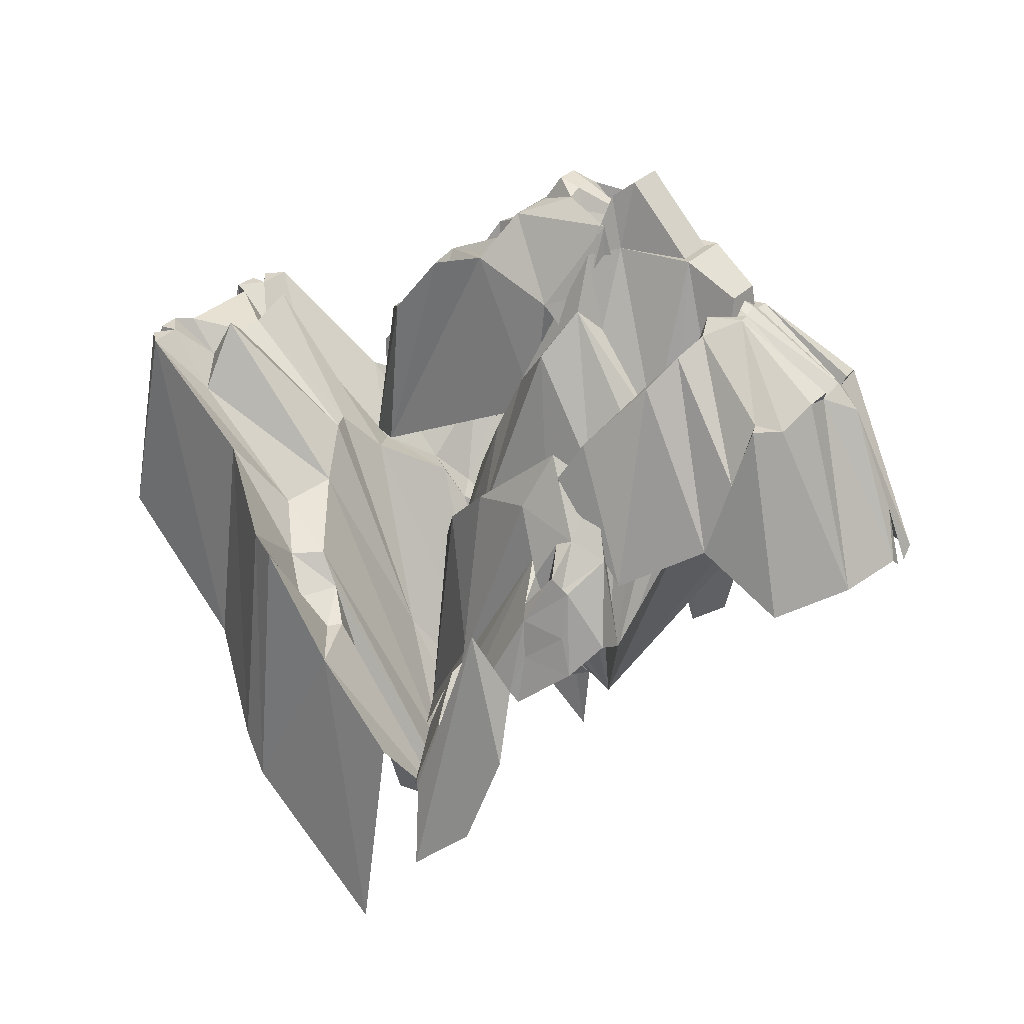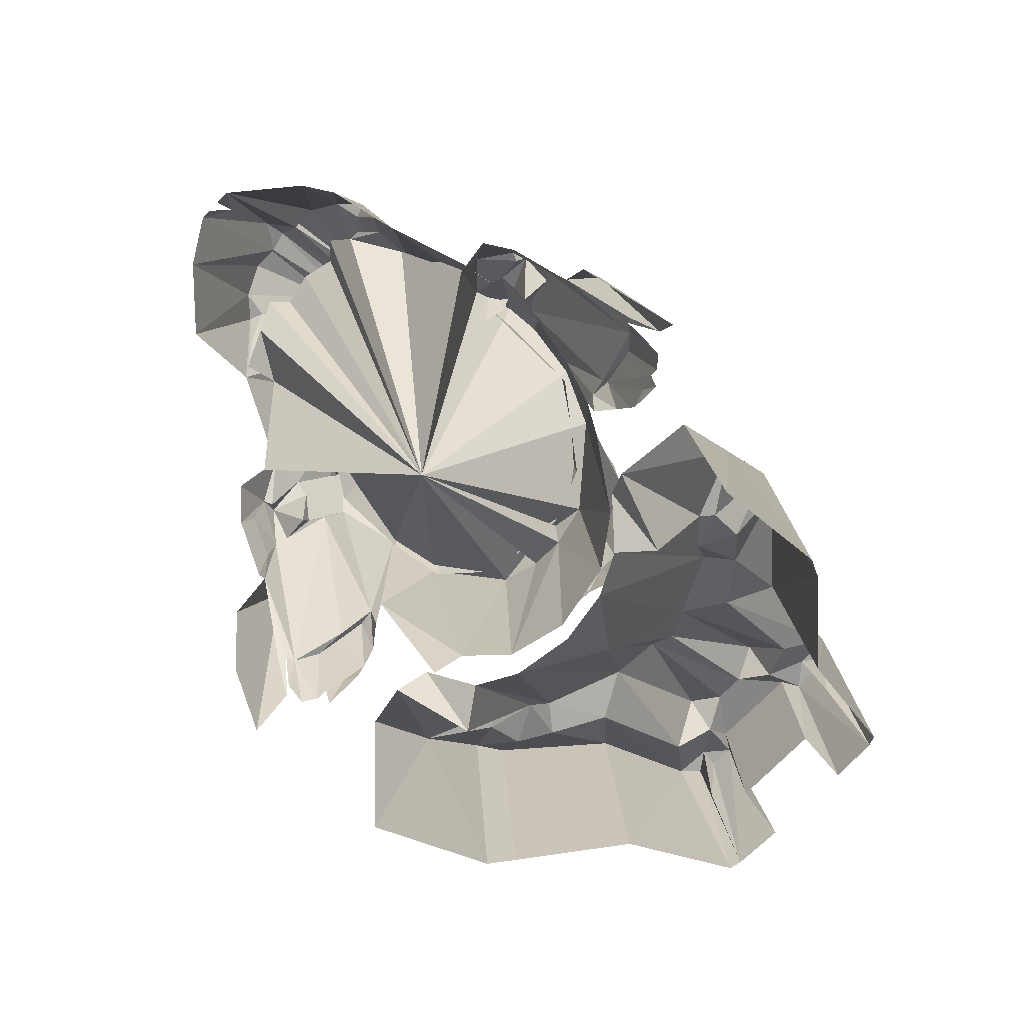
<metadata>
{"format":"obj","ext":"obj","renderer":"f3d","projection":"perspective","resolution":1024,"background":"white","views":[{"elev":28.7,"azim":-56.8,"up":"+Z"},{"elev":-74.7,"azim":45.2,"up":"+Z"}]}
</metadata>
<code>
g meg002_sr_skin
v 0.2048 -1.378 -0.2808
v 0.2211 -1.449 -0.1776
v 0.1613 -1.362 -0.2564
v 0.1803 -1.419 0.113
v 0.2347 -1.479 -0.08529
v 0.08529 -1.343 0.0152
v 0.09616 -1.318 -0.2971
v -0.001618 -1.606 -0.2428
v 0.2102 -1.492 0.1836
v 0.03369 -1.345 0.03693
v 0.02554 -1.332 -0.00653
v -0.001618 -1.305 -0.3297
v -0.09668 -1.318 -0.2971
v -0.02606 -1.332 -0.00653
v -0.08581 -1.343 0.0152
v -0.1619 -1.362 -0.2564
v -0.03421 -1.345 0.03693
v -0.1809 -1.419 0.113
v 0.2129 -1.571 0.2623
v -0.2107 -1.492 0.1836
v 0.2048 -1.623 0.2922
v -0.2352 -1.479 -0.08529
v -0.2515 -1.484 -0.09887
v -0.2053 -1.378 -0.2808
v -0.2433 -1.476 -0.1641
v -0.2705 -1.454 -0.1858
v 0.2428 -1.53 0.02063
v 0.2374 -1.587 0.208
v -0.2759 -1.481 -0.1043
v -0.2949 -1.449 -0.2075
v 0.251 -1.484 -0.09887
v 0.2428 -1.476 -0.1641
v 0.27 -1.454 -0.1668
v 0.2836 -1.484 -0.1097
v 0.2917 -1.449 -0.2075
v 0.2808 -1.492 -0.1152
v 0.2482 -1.614 0.132
v 0.3705 -1.527 -0.1803
v 0.3216 -1.647 0.06952
v 0.327 -1.46 -0.232
v 0.3026 -1.451 -0.2428
v 0.3515 -1.46 -0.2836
v 0.3542 -1.47 -0.2482
v 0.346 -1.503 -0.1532
v 0.3677 -1.473 -0.2618
v 0.3868 -1.489 -0.2727
v 0.3868 -1.519 -0.2537
v 0.3786 -1.541 -0.1803
v 0.346 -1.636 -0.04998
v 0.3868 -1.546 -0.1885
v 0.4085 -1.506 -0.232
v 0.3759 -1.587 0.04779
v 0.4411 -1.522 -0.3569
v 0.4139 -1.601 -0.2917
v 0.3868 -1.644 -0.1559
v 0.3297 -1.652 0.009766
v 0.3433 -1.65 -0.06356
v 0.3161 -1.723 -0.00653
v 0.3107 -1.707 0.0505
v 0.2971 -1.707 0.1211
v 0.2836 -1.761 0.03964
v 0.2428 -1.737 0.1619
v 0.2292 -1.756 0.01248
v 0.3026 -1.682 0.1428
v 0.2917 -1.693 0.1211
v 0.2482 -1.682 0.1809
v 0.1912 -1.688 0.2542
v 0.1559 -1.829 0.2162
v 0.251 -1.658 0.17
v 0.308 -1.639 0.08853
v 0.2673 -1.631 0.1157
v 0.2618 -1.644 0.07223
v 0.1097 -1.905 0.2216
v 0.1586 -1.881 0.1836
v 0.1287 -1.905 0.2135
v 0.07443 -1.924 0.2786
v 0.04998 -1.9 0.2759
v -0.001618 -1.91 0.2895
v -0.0505 -1.9 0.2759
v -0.07495 -1.924 0.2786
v -0.1103 -1.905 0.2216
v -0.1564 -1.829 0.2162
v -0.1619 -1.881 0.1836
v -0.1293 -1.905 0.2135
v -0.2298 -1.756 0.01248
v -0.1917 -1.688 0.2542
v -0.2433 -1.737 0.1619
v -0.2841 -1.761 0.03964
v -0.208 -1.623 0.2922
v -0.2488 -1.682 0.1809
v -0.2379 -1.587 0.208
v -0.2977 -1.707 0.1211
v -0.3167 -1.723 -0.00653
v -0.2922 -1.693 0.1211
v -0.3031 -1.682 0.1428
v -0.3248 -1.647 0.06952
v -0.3112 -1.707 0.0505
v -0.3302 -1.652 0.009766
v -0.3438 -1.65 -0.06356
v -0.3465 -1.636 -0.04998
v -0.3737 -1.527 -0.1803
v -0.2488 -1.614 0.132
v -0.2515 -1.658 0.17
v -0.3085 -1.639 0.08853
v -0.2678 -1.631 0.1157
v -0.3031 -1.498 -0.1315
v -0.2623 -1.644 0.07223
v -0.3221 -1.495 -0.1342
v -0.3465 -1.503 -0.1532
v -0.3275 -1.46 -0.232
v -0.3031 -1.451 -0.2428
v -0.3547 -1.46 -0.2836
v -0.3547 -1.47 -0.2482
v -0.3683 -1.473 -0.2618
v -0.3873 -1.489 -0.2727
v -0.3873 -1.519 -0.2537
v -0.3791 -1.541 -0.1803
v -0.39 -1.546 -0.1885
v -0.409 -1.506 -0.232
v -0.3764 -1.587 0.04779
v -0.3873 -1.644 -0.1559
v -0.4416 -1.522 -0.3569
v -0.4144 -1.601 -0.2917
v 0.1016 -1.612 0.4497
v 0.1233 -1.549 0.4851
v 0.126 -1.582 0.4552
v 0.07171 -1.62 0.61
v 0.06085 -1.636 0.5204
v 0.07171 -1.465 0.5964
v 0.1152 -1.427 0.5312
v 0.1369 -1.541 0.3194
v 0.1206 -1.253 0.1782
v 0.03912 -1.541 0.629
v 0.01739 -1.541 0.6371
v 0.003814 -1.639 0.5991
v 0.1233 -1.348 0.5068
v 0.1179 -1.272 0.4144
v 0.07443 -1.196 0.1619
v 0.06356 -1.223 0.3818
v 0.03912 -1.193 0.1646
v 0.07986 -1.294 0.4335
v 0.069 -1.345 0.5122
v 0.1016 -1.356 0.4905
v 0.06356 -1.286 0.3981
v 0.03912 -1.302 0.4362
v 0.07714 -1.422 0.5176
v 0.05542 -1.438 0.5502
v 0.003814 -1.381 0.2026
v -0.03421 -1.302 0.4362
v -0.05594 -1.223 0.3818
v -0.06408 -1.345 0.5122
v -0.0505 -1.438 0.5502
v 0.003814 -1.465 0.5964
v -0.05865 -1.286 0.3981
v 0.02826 -1.489 0.6127
v -0.07223 -1.294 0.4335
v 0.02011 -1.511 0.648
v -0.0152 -1.511 0.648
v -0.02335 -1.489 0.6127
v -0.01248 -1.541 0.6371
v -0.06408 -1.465 0.5964
v -0.1103 -1.427 0.5312
v -0.06952 -1.422 0.5176
v -0.03421 -1.541 0.629
v -0.02335 -1.555 0.6073
v -0.05322 -1.636 0.5204
v -0.0668 -1.62 0.61
v -0.07223 -1.625 0.4633
v -0.09668 -1.612 0.5122
v -0.1184 -1.549 0.4851
v -0.1211 -1.582 0.4552
v -0.132 -1.541 0.3194
v -0.113 -1.253 0.1782
v -0.1157 -1.348 0.5068
v -0.09668 -1.356 0.4905
v -0.113 -1.272 0.4144
v -0.06952 -1.196 0.1619
v -0.03421 -1.193 0.1646
v -0.02063 -1.21 0.3357
v -0.01791 -1.177 0.2977
v 0.02826 -1.169 0.1809
v 0.02554 -1.21 0.3357
v 0.02554 -1.177 0.2977
v 0.001098 -2.079 0.2433
v 0.02826 -2.106 0.1754
v 0.009246 -2.106 0.1591
v 0.001098 -2.016 0.3873
v -0.02878 -2.106 0.1754
v -0.02878 -1.976 0.4063
v -0.009766 -2.106 0.1591
v -0.09124 -2.065 0.1428
v 0.02826 -1.976 0.4063
v 0.001098 -1.984 0.4226
v 0.069 -1.976 0.4144
v 0.1342 -2.027 0.1184
v 0.1125 -1.954 0.3818
v 0.0364 -1.84 0.5013
v 0.1641 -1.984 0.1048
v 0.03369 -1.981 0.4199
v 0.1423 -1.921 0.3846
v 0.1776 -1.87 0.1863
v 0.1206 -1.913 0.3846
v 0.1532 -1.897 0.2949
v 0.1179 -1.78 0.4579
v 0.07443 -1.796 0.4796
v 0.01739 -1.837 0.5013
v 0.04184 -1.785 0.4959
v 0.1613 -1.753 0.4172
v 0.2265 -1.753 0.1157
v 0.2102 -1.677 0.3248
v 0.2238 -1.642 0.2651
v 0.2048 -1.636 0.2352
v 0.1776 -1.65 0.1863
v 0.1342 -1.712 0.2678
v 0.09616 -1.734 0.2433
v 0.06085 -1.775 0.4389
v -0.06137 -1.775 0.4389
v 0.04998 -1.747 0.3058
v -0.0505 -1.747 0.3058
v -0.09668 -1.734 0.2433
v 0.001098 -1.785 0.5285
v 0.001098 -1.837 0.5095
v -0.01791 -1.837 0.5013
v -0.03693 -1.84 0.5013
v -0.04236 -1.785 0.4959
v -0.07495 -1.796 0.4796
v -0.1184 -1.78 0.4579
v -0.1347 -1.712 0.2678
v -0.2107 -1.677 0.3248
v -0.1782 -1.65 0.1782
v -0.2053 -1.636 0.2352
v -0.2243 -1.642 0.2651
v -0.227 -1.753 0.1157
v -0.1619 -1.753 0.4172
v -0.1782 -1.87 0.1863
v -0.1537 -1.897 0.2949
v -0.1211 -1.913 0.3846
v -0.1428 -1.921 0.3846
v -0.1646 -1.984 0.1048
v -0.113 -1.954 0.3818
v -0.06952 -1.976 0.4144
v -0.03421 -1.981 0.4199
v -0.0831 -1.318 -0.4139
v 0.003814 -1.204 -0.2455
v 0.003814 -1.302 -0.4031
v 0.08801 -1.318 -0.4139
v -0.07223 -1.09 0.03693
v -0.1754 -1.153 -0.0364
v -0.1428 -1.348 -0.4058
v 0.07714 -1.09 0.03693
v 0.1803 -1.153 -0.0364
v 0.1478 -1.348 -0.4058
v -0.009766 -1.066 0.1048
v 0.02283 -1.052 0.1048
v -0.1863 -1.185 -0.08801
v -0.1944 -1.313 -0.4356
v -0.1944 -1.403 -0.3487
v -0.2325 -1.424 -0.3976
v -0.2298 -1.229 -0.1233
v -0.3357 -1.272 -0.1233
v -0.333 -1.384 -0.2618
v -0.3465 -1.345 -0.5986
v -0.3384 -1.131 -0.3949
v -0.2488 -1.212 -0.1233
v -0.333 -1.166 0.03693
v -0.2461 -1.155 -0.08801
v -0.3139 -1.125 0.05322
v -0.3194 -1.087 -0.3406
v -0.208 -1.112 -0.0364
v -0.1972 -0.9897 0.1211
v -0.2026 -0.949 -0.2428
v -0.1401 -1.055 0.0152
v -0.1727 -0.8132 0.2623
v -0.1619 -0.7371 -0.06356
v -0.1238 -0.8783 0.1727
v -0.1483 -0.7887 0.2623
v -0.1456 -0.729 -0.0527
v -0.1184 -0.8104 0.2623
v -0.06952 -0.8919 0.2759
v -0.06952 -0.8512 0.208
v -0.02063 -0.8729 0.2406
v -0.1347 -0.7887 0.1211
v -0.1211 -0.7833 0.2623
v -0.0831 -0.7806 0.2623
v -0.06952 -0.7208 -0.03912
v -0.0668 -0.7887 0.01248
v -0.0668 -0.8077 0.2623
v 0.07171 -0.8077 0.2623
v 0.07171 -0.7887 0.01248
v 0.02554 -0.8729 0.2406
v 0.08801 -0.7806 0.2623
v 0.07443 -0.7208 -0.03912
v 0.1505 -0.729 -0.0527
v 0.07443 -0.8919 0.2759
v 0.07443 -0.8512 0.208
v 0.1315 -0.8783 0.1727
v 0.1233 -0.8104 0.2623
v 0.145 -1.055 0.0152
v 0.126 -0.7833 0.2623
v 0.1396 -0.7887 0.1211
v 0.1532 -0.7887 0.2623
v 0.1668 -0.7371 -0.06356
v 0.1776 -0.8132 0.2623
v 0.2102 -0.949 -0.2428
v 0.2021 -0.9897 0.1211
v 0.3243 -1.087 -0.3406
v 0.2129 -1.112 -0.0364
v 0.3189 -1.125 0.05322
v 0.3433 -1.131 -0.3949
v 0.1939 -1.185 -0.08801
v 0.251 -1.155 -0.08801
v 0.3379 -1.166 0.03693
v 0.3406 -1.272 -0.1233
v 0.3515 -1.345 -0.5986
v 0.3379 -1.384 -0.2618
v 0.2374 -1.424 -0.3976
v 0.2537 -1.212 -0.1233
v 0.2347 -1.229 -0.1233
v 0.1994 -1.313 -0.4356
v 0.1994 -1.403 -0.3487
v 0.05542 -1.821 0.3031
v 0.04455 -1.75 0.5747
v 0.09616 -1.769 0.2949
v 0.1152 -1.739 0.3357
v 0.02826 -1.821 0.5285
v -0.04236 -1.75 0.5747
v 0.02826 -1.829 0.4823
v -0.02878 -1.829 0.4823
v -0.02878 -1.821 0.5285
v -0.05594 -1.821 0.3031
v -0.09396 -1.769 0.2949
v -0.113 -1.739 0.3357
v -0.02878 -1.737 0.572
v -0.04507 -1.636 0.572
v 0.03097 -1.737 0.572
v 0.04727 -1.636 0.572
v -0.02878 -1.647 0.6725
v 0.03097 -1.647 0.6725
v 0.04727 -1.62 0.6507
v -0.04507 -1.62 0.6507
v -0.08853 -1.606 0.5692
v -0.09396 -1.636 0.4579
v -0.1211 -1.609 0.4905
v -0.1428 -1.72 0.3221
v -0.1809 -1.671 0.2678
v 0.001098 -1.552 0.1619
v 0.08801 -1.606 0.5692
v -0.1401 -1.522 0.3628
v -0.17 -1.576 0.428
v -0.2026 -1.612 0.1374
v -0.2026 -1.489 0.1428
v -0.1428 -1.481 0.2759
v -0.1673 -1.422 0.05594
v -0.1021 -1.422 0.1727
v -0.08581 -1.364 0.01248
v 0.03912 -1.394 0.132
v 0.04455 -1.356 0.01248
v 0.1016 -1.422 0.1727
v 0.126 -1.389 0.02606
v 0.145 -1.481 0.2759
v 0.2021 -1.489 0.1428
v 0.1423 -1.522 0.3628
v 0.1722 -1.576 0.428
v 0.2021 -1.612 0.1374
v 0.1831 -1.671 0.2678
v 0.1233 -1.609 0.4905
v 0.145 -1.72 0.3221
v 0.09616 -1.636 0.4579
g meg002_sr_skin_0
f 3 2 1
f 2 3 4
f 2 4 5
f 6 4 3
f 3 7 6
f 6 8 4
f 4 8 9
f 9 5 4
f 8 6 10
f 6 7 11
f 11 10 6
f 11 8 10
f 12 11 7
f 12 13 11
f 14 11 13
f 8 11 14
f 15 14 13
f 16 15 13
f 8 14 17
f 14 15 17
f 8 17 15
f 15 16 18
f 8 15 18
f 9 8 19
f 8 18 20
f 21 19 8
f 22 18 16
f 20 18 22
f 22 23 20
f 16 24 22
f 25 23 22
f 26 23 25
f 19 27 9
f 5 9 27
f 19 21 28
f 27 19 28
f 26 29 23
f 30 29 26
f 27 31 5
f 32 5 31
f 33 32 31
f 34 33 31
f 35 33 34
f 31 27 36
f 31 36 34
f 37 27 28
f 37 36 27
f 38 36 37
f 37 39 38
f 40 35 34
f 35 40 41
f 42 41 40
f 40 43 42
f 40 34 43
f 34 36 44
f 44 43 34
f 38 44 36
f 45 43 44
f 38 45 44
f 46 45 38
f 47 46 38
f 38 48 47
f 48 38 49
f 49 38 39
f 50 48 49
f 51 48 50
f 51 50 52
f 52 50 49
f 51 52 53
f 54 53 52
f 54 52 55
f 49 55 52
f 56 49 39
f 49 56 57
f 57 56 58
f 59 58 56
f 59 56 39
f 59 60 58
f 59 39 60
f 58 60 61
f 62 61 60
f 61 62 63
f 64 60 39
f 60 65 62
f 65 60 64
f 65 66 62
f 65 64 66
f 62 67 63
f 66 67 62
f 67 8 63
f 68 63 8
f 21 67 66
f 8 67 21
f 66 28 21
f 66 69 28
f 69 66 64
f 64 39 70
f 39 37 70
f 71 37 28
f 71 28 69
f 71 70 37
f 69 64 72
f 70 72 64
f 72 70 71
f 72 71 69
f 68 8 73
f 68 73 74
f 75 74 73
f 76 73 8
f 77 76 8
f 78 77 8
f 79 78 8
f 80 79 8
f 81 80 8
f 8 82 81
f 82 83 81
f 84 81 83
f 85 82 8
f 8 86 85
f 86 87 85
f 87 88 85
f 8 89 86
f 8 20 89
f 89 90 86
f 86 90 87
f 89 20 91
f 90 89 91
f 23 91 20
f 87 92 88
f 93 88 92
f 90 94 87
f 92 87 94
f 94 90 95
f 92 94 95
f 95 96 92
f 97 93 92
f 97 92 96
f 97 98 93
f 97 96 98
f 99 93 98
f 100 99 98
f 98 96 100
f 96 101 100
f 102 101 96
f 23 102 91
f 90 91 103
f 103 95 90
f 95 104 96
f 96 104 102
f 105 103 91
f 102 105 91
f 105 102 104
f 102 23 106
f 106 101 102
f 23 29 106
f 103 107 95
f 104 95 107
f 107 105 104
f 107 103 105
f 29 108 106
f 108 29 30
f 101 106 109
f 108 109 106
f 30 110 108
f 30 111 110
f 111 112 110
f 110 112 113
f 110 113 108
f 109 108 113
f 114 109 113
f 101 109 114
f 115 101 114
f 116 101 115
f 101 116 117
f 117 100 101
f 117 118 100
f 117 119 118
f 118 120 100
f 119 120 118
f 100 120 121
f 119 122 120
f 123 121 120
f 123 120 122
f 126 125 124
f 127 124 125
f 124 127 128
f 127 125 129
f 130 129 125
f 125 131 130
f 131 132 130
f 127 133 128
f 133 127 129
f 134 128 133
f 128 134 135
f 130 132 136
f 136 132 137
f 132 138 137
f 138 139 137
f 138 140 139
f 137 139 141
f 136 137 141
f 141 142 136
f 136 142 143
f 136 143 130
f 130 143 142
f 144 141 139
f 141 144 142
f 145 144 139
f 144 145 142
f 130 142 146
f 146 147 130
f 147 146 142
f 129 130 147
f 145 148 142
f 148 147 142
f 149 145 139
f 149 148 145
f 150 149 139
f 148 149 151
f 152 148 151
f 152 147 148
f 129 147 153
f 152 153 147
f 149 150 154
f 149 154 151
f 129 153 155
f 133 129 155
f 154 150 156
f 156 151 154
f 157 133 155
f 157 134 133
f 157 155 158
f 157 158 134
f 159 155 153
f 159 158 155
f 134 158 160
f 160 135 134
f 161 159 153
f 161 153 152
f 161 152 162
f 163 162 152
f 152 151 163
f 162 163 151
f 164 158 159
f 164 160 158
f 161 164 159
f 160 165 135
f 160 164 165
f 166 135 165
f 164 167 165
f 166 165 167
f 161 167 164
f 167 168 166
f 167 169 168
f 167 161 170
f 167 170 169
f 162 170 161
f 171 169 170
f 170 162 172
f 172 162 173
f 173 162 174
f 174 162 175
f 162 151 175
f 174 175 151
f 156 174 151
f 174 176 173
f 176 174 156
f 173 176 177
f 176 156 150
f 150 177 176
f 177 150 178
f 179 178 150
f 150 139 179
f 179 180 178
f 178 180 181
f 182 179 139
f 182 180 179
f 182 139 140
f 180 183 181
f 181 183 140
f 183 180 182
f 182 140 183
f 186 185 184
f 184 185 187
f 184 187 188
f 189 188 187
f 188 190 184
f 188 189 191
f 192 187 185
f 193 189 187
f 193 187 192
f 192 185 194
f 195 194 185
f 196 194 195
f 194 196 197
f 195 198 196
f 194 199 192
f 199 194 197
f 199 197 192
f 200 196 198
f 198 201 200
f 202 196 200
f 196 202 197
f 203 202 200
f 203 200 201
f 201 204 203
f 205 202 203
f 205 197 202
f 205 203 204
f 206 192 197
f 192 206 193
f 207 197 205
f 197 207 206
f 208 204 201
f 201 209 208
f 210 208 209
f 204 208 210
f 209 211 210
f 211 212 210
f 212 213 210
f 214 210 213
f 210 214 204
f 214 215 204
f 204 216 205
f 216 204 215
f 205 216 207
f 216 217 207
f 218 216 215
f 217 216 218
f 219 217 218
f 219 220 217
f 217 221 207
f 207 221 206
f 206 221 222
f 206 222 193
f 223 193 222
f 221 223 222
f 189 193 223
f 223 224 189
f 225 223 221
f 225 221 217
f 224 223 225
f 226 225 217
f 226 217 220
f 224 225 226
f 226 220 227
f 228 227 220
f 229 227 228
f 228 230 229
f 231 229 230
f 232 229 231
f 233 229 232
f 229 233 234
f 227 229 234
f 235 234 233
f 234 235 227
f 226 227 236
f 235 236 227
f 237 226 236
f 226 237 224
f 236 235 238
f 237 236 238
f 239 238 235
f 237 238 240
f 238 239 240
f 240 224 237
f 239 191 240
f 240 191 241
f 240 241 224
f 241 191 189
f 242 189 224
f 189 242 241
f 241 242 224
f 245 244 243
f 244 245 246
f 247 243 244
f 248 243 247
f 243 248 249
f 246 250 244
f 246 251 250
f 246 252 251
f 247 244 253
f 244 250 254
f 254 253 244
f 255 249 248
f 256 249 255
f 257 249 256
f 257 256 258
f 256 259 258
f 255 259 256
f 260 258 259
f 258 260 261
f 261 260 262
f 262 260 263
f 264 260 259
f 259 255 264
f 265 263 260
f 265 260 264
f 266 264 255
f 264 266 265
f 267 263 265
f 267 265 266
f 268 263 267
f 266 255 269
f 266 269 267
f 248 269 255
f 267 270 268
f 267 269 270
f 271 268 270
f 269 248 272
f 270 269 272
f 247 272 248
f 270 273 271
f 273 270 272
f 274 271 273
f 275 272 247
f 272 275 273
f 273 276 274
f 277 274 276
f 276 273 278
f 278 273 275
f 279 275 247
f 253 279 247
f 275 279 280
f 280 278 275
f 279 253 281
f 280 279 281
f 277 276 282
f 278 282 276
f 282 283 277
f 283 282 278
f 284 277 283
f 283 278 284
f 280 284 278
f 285 277 284
f 285 284 286
f 280 287 284
f 287 286 284
f 281 287 280
f 288 286 287
f 287 281 288
f 289 286 288
f 281 253 290
f 281 290 288
f 254 290 253
f 288 291 289
f 292 289 291
f 292 291 293
f 294 290 254
f 254 250 294
f 288 290 295
f 295 290 294
f 288 295 291
f 296 294 250
f 294 296 295
f 295 297 291
f 297 295 296
f 298 296 250
f 250 251 298
f 291 299 293
f 299 291 297
f 300 293 299
f 299 297 300
f 293 300 301
f 297 301 300
f 293 301 302
f 297 296 303
f 301 297 303
f 303 302 301
f 298 303 296
f 302 303 304
f 305 304 303
f 303 298 305
f 304 305 306
f 307 298 251
f 305 298 307
f 308 306 305
f 307 308 305
f 306 308 309
f 251 310 307
f 310 251 252
f 307 311 308
f 311 307 310
f 308 312 309
f 308 311 312
f 312 313 309
f 314 309 313
f 315 314 313
f 313 316 315
f 317 312 311
f 313 312 317
f 311 310 317
f 317 318 313
f 316 313 318
f 318 317 310
f 252 319 310
f 318 310 319
f 318 319 316
f 252 320 319
f 320 316 319
f 323 322 321
f 323 324 322
f 321 322 325
f 322 326 325
f 325 327 321
f 328 327 325
f 325 329 328
f 329 325 326
f 329 330 328
f 330 329 326
f 330 326 331
f 331 326 332
f 322 333 326
f 326 334 332
f 326 333 334
f 335 333 322
f 322 324 336
f 322 336 335
f 333 335 337
f 334 333 337
f 336 338 335
f 338 337 335
f 338 339 337
f 339 338 336
f 337 340 334
f 339 340 337
f 340 341 334
f 340 339 341
f 342 332 334
f 342 334 341
f 343 332 342
f 343 342 341
f 343 344 332
f 344 343 345
f 341 339 346
f 339 347 346
f 339 336 347
f 348 341 346
f 343 341 348
f 343 349 345
f 348 349 343
f 345 349 350
f 349 351 350
f 349 348 351
f 352 351 348
f 352 348 346
f 352 353 351
f 352 354 353
f 354 352 346
f 355 353 354
f 354 356 355
f 346 356 354
f 357 355 356
f 356 358 357
f 356 346 358
f 359 357 358
f 360 359 358
f 360 358 346
f 359 360 361
f 362 360 346
f 360 362 361
f 347 362 346
f 363 361 362
f 361 363 364
f 365 364 363
f 363 362 366
f 363 366 365
f 366 362 347
f 367 365 366
f 366 324 367
f 366 347 368
f 366 368 324
f 368 347 336
f 368 336 324

</code>
